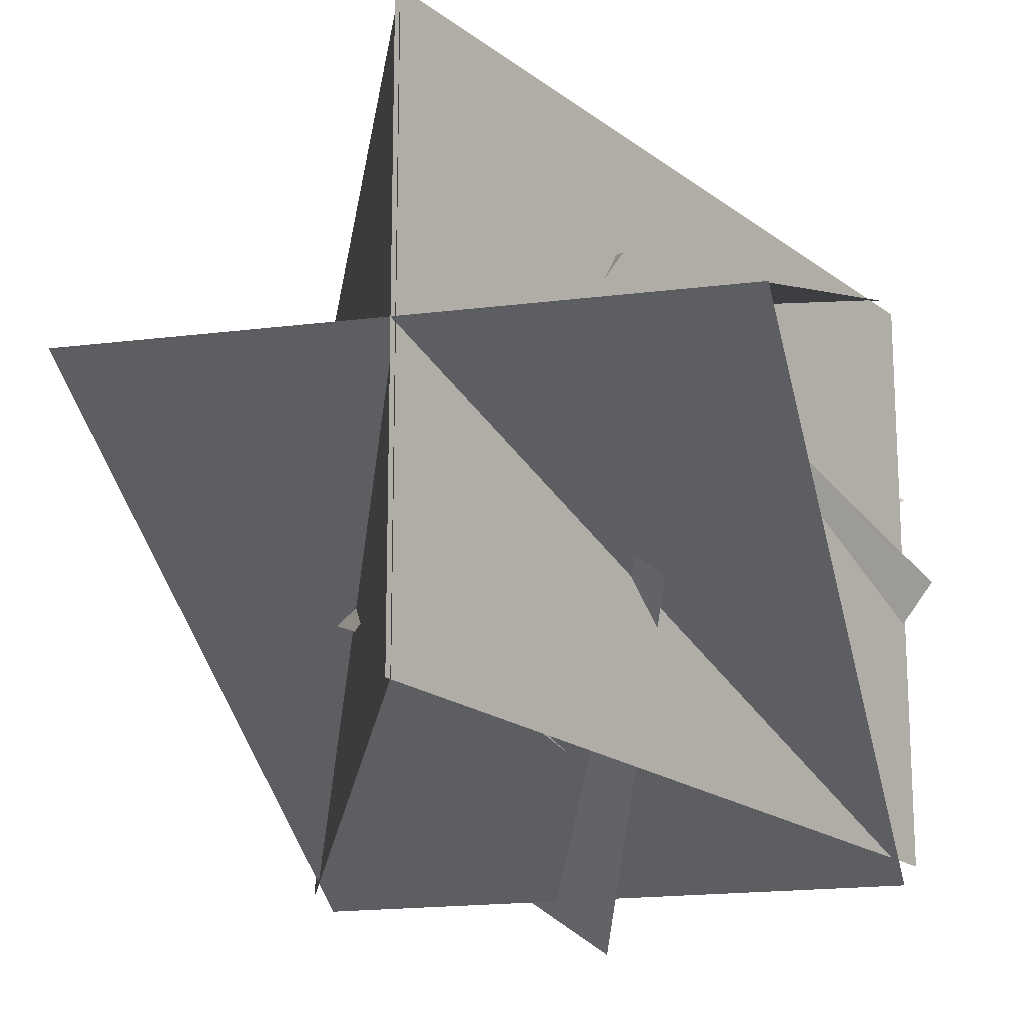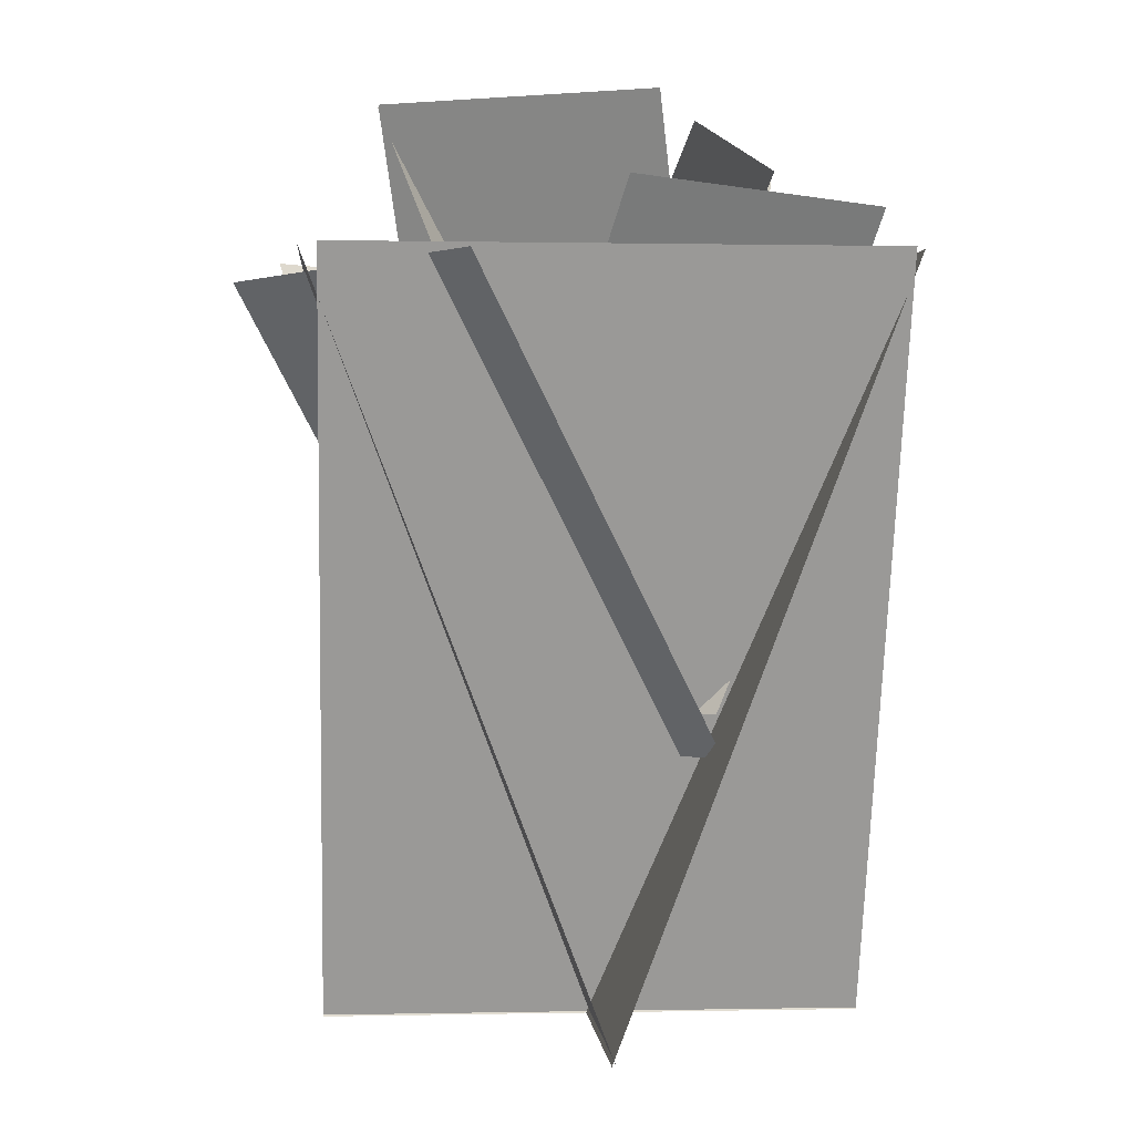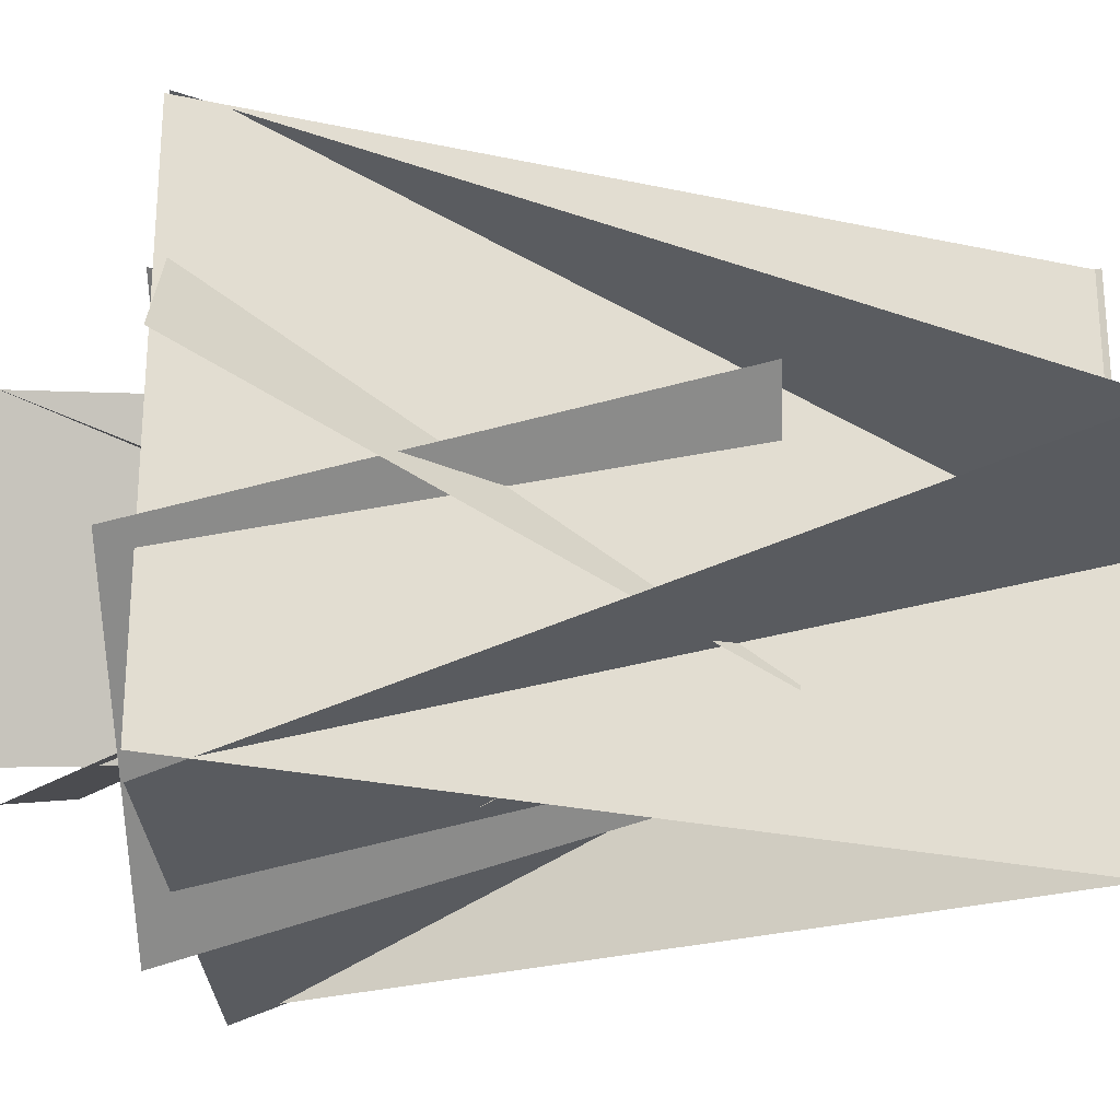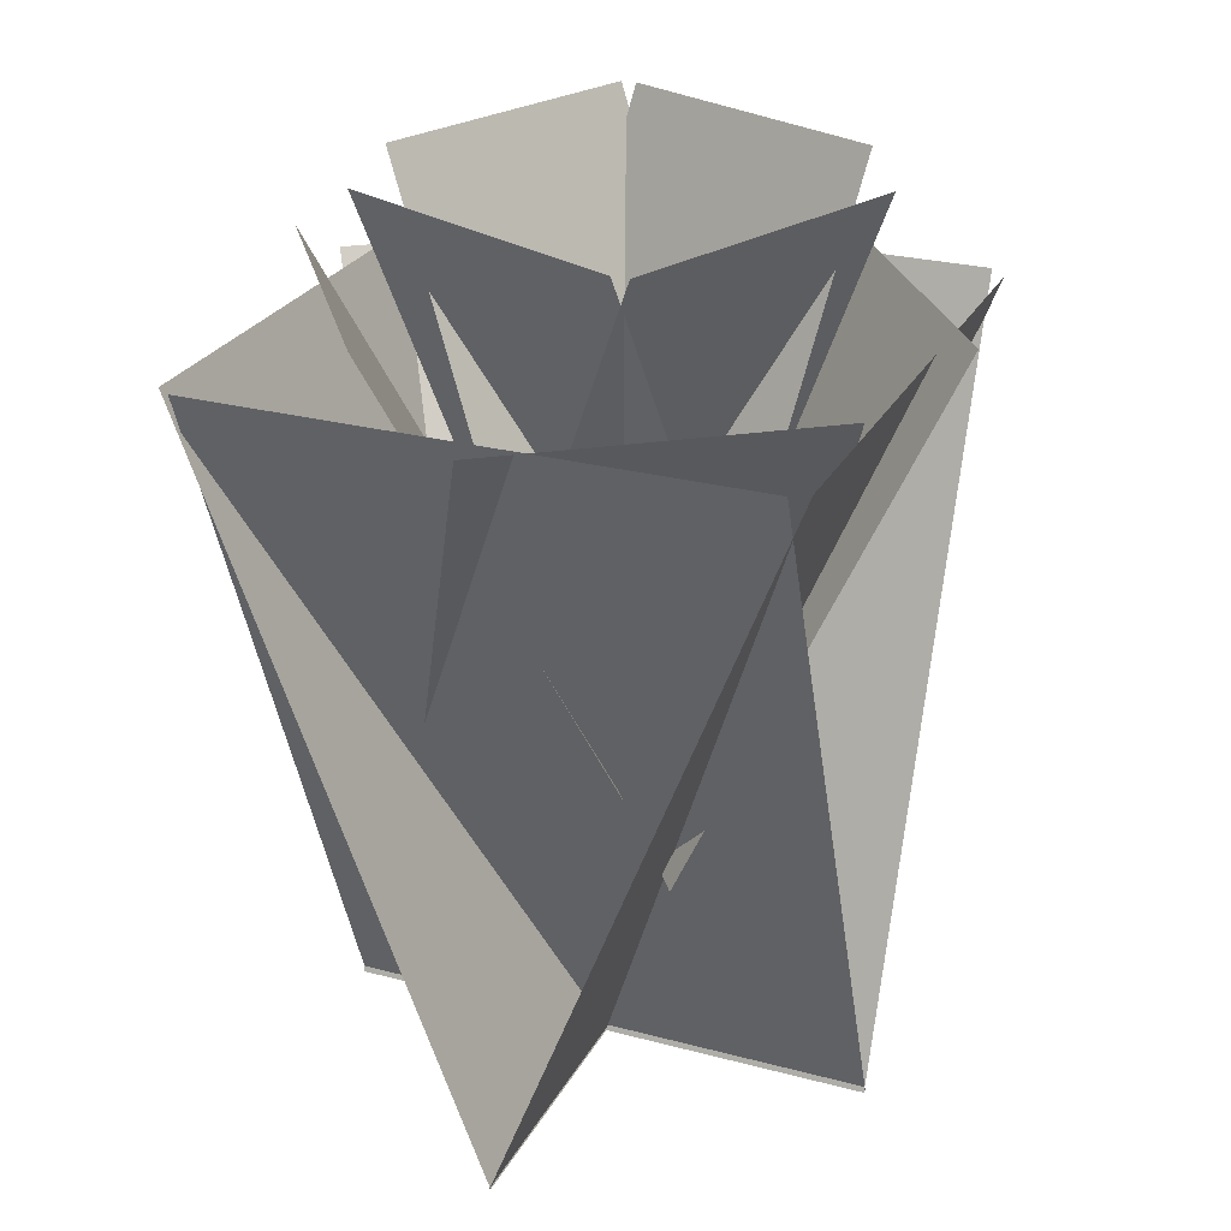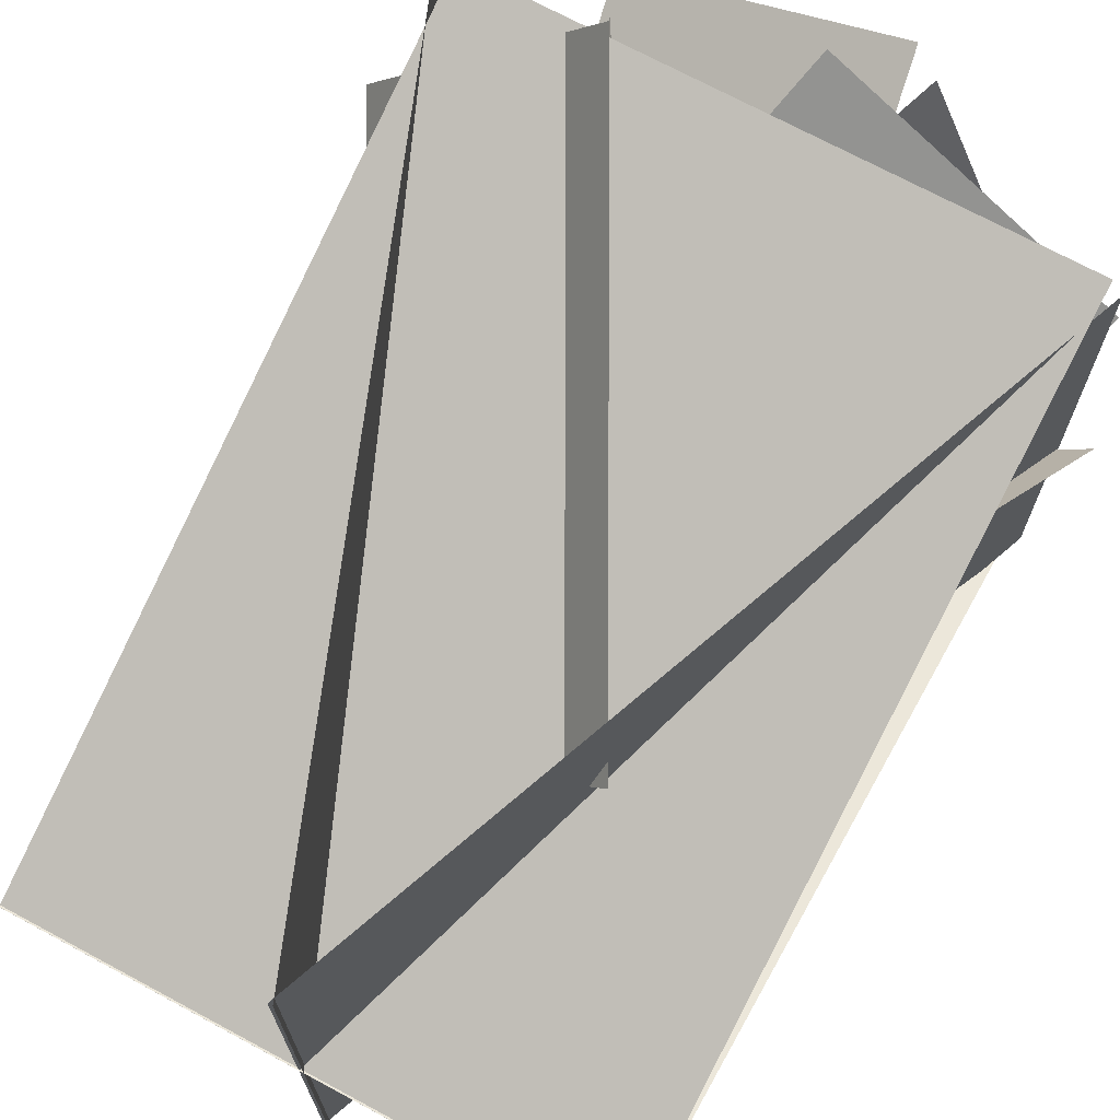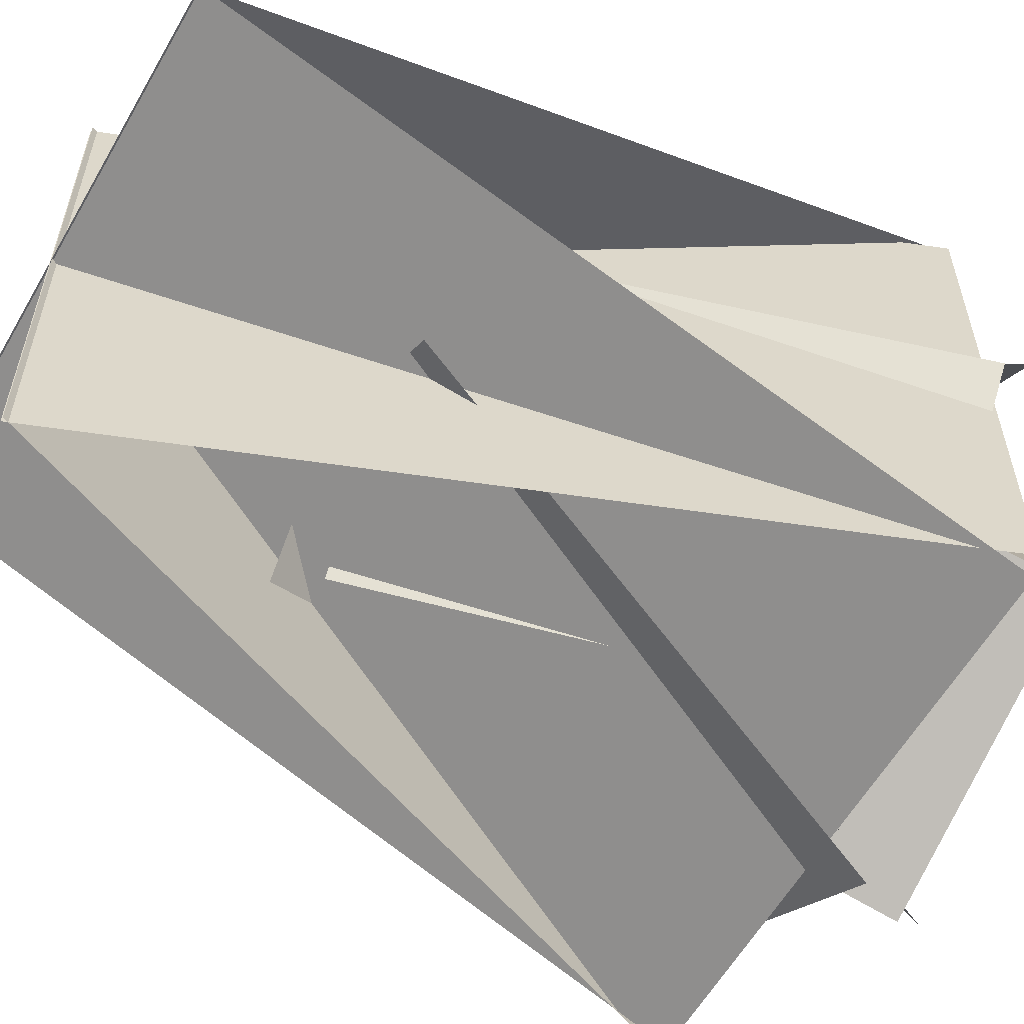
<metadata>
{"format":"obj","ext":"obj","renderer":"f3d","projection":"perspective","resolution":1024,"background":"white","views":[{"elev":-18.5,"azim":13.7,"up":"+Z"},{"elev":0.2,"azim":-4.5,"up":"+Y"},{"elev":-26.2,"azim":-87.8,"up":"+Z"},{"elev":26.3,"azim":112.7,"up":"+Y"},{"elev":71.4,"azim":28.3,"up":"+Z"},{"elev":-59.1,"azim":60.3,"up":"+Z"}]}
</metadata>
<code>
o Cube
v -1.421 3.868 1.71
v 1.589 3.868 1.71
v -1.421 -0.2601 0.1111
v 1.589 -0.2601 0.1111
v 1.651 3.868 1.622
v 1.651 3.868 -1.388
v 0.05238 -0.2601 1.622
v 0.05238 -0.2601 -1.388
v -1.523 3.868 -1.388
v -1.523 3.868 1.622
v 0.07553 -0.2601 -1.388
v 0.07553 -0.2601 1.622
v 1.589 3.868 -1.481
v -1.421 3.868 -1.481
v 1.589 -0.2601 0.1177
v -1.421 -0.2601 0.1177
v 0.02244 4.011 -1.745
v -1.683 4.011 -0.5051
v 0.8754 1.27 -0.5716
v -0.83 1.27 0.6682
v -1.91 3.814 0.2594
v -0.6706 3.814 1.965
v -0.5269 1.228 -0.7463
v 0.7128 1.228 0.9591
v 0.1283 4.21 1.78
v 1.645 4.21 0.6772
v -0.6088 1.753 0.7661
v 0.9082 1.753 -0.3368
v 1.8 3.849 0.09809
v 0.6976 3.849 -1.419
v 0.6788 1.464 0.9135
v -0.424 1.464 -0.6036
v 1.204 4.565 -0.485
v -0.4457 4.565 -1.172
v 0.8127 2.141 0.4538
v -0.8368 2.141 -0.2333
v -0.5046 4.756 -1.029
v -1.116 4.756 0.438
v 0.3306 2.6 -0.6815
v -0.2807 2.6 0.7858
v -1.115 4.756 0.5198
v 0.3524 4.756 1.131
v -0.7671 2.6 -0.3153
v 0.7003 2.6 0.2959
v 0.5177 4.565 1.257
v 1.205 4.565 -0.393
v -0.4211 2.141 0.8655
v 0.266 2.141 -0.7841
f 1 2 4 3
f 5 6 8 7
f 9 10 12 11
f 13 14 16 15
f 17 18 20 19
f 21 22 24 23
f 25 26 28 27
f 29 30 32 31
f 33 34 36 35
f 37 38 40 39
f 41 42 44 43
f 45 46 48 47

</code>
